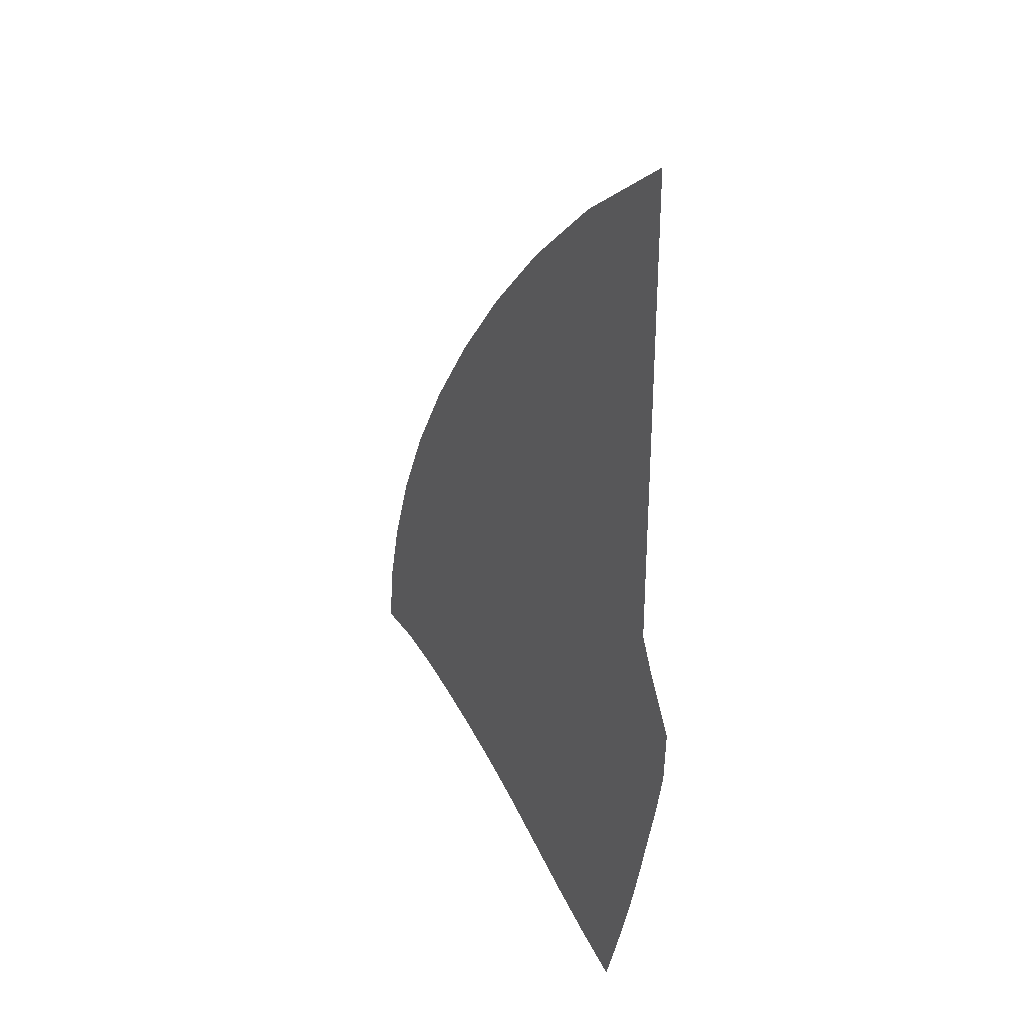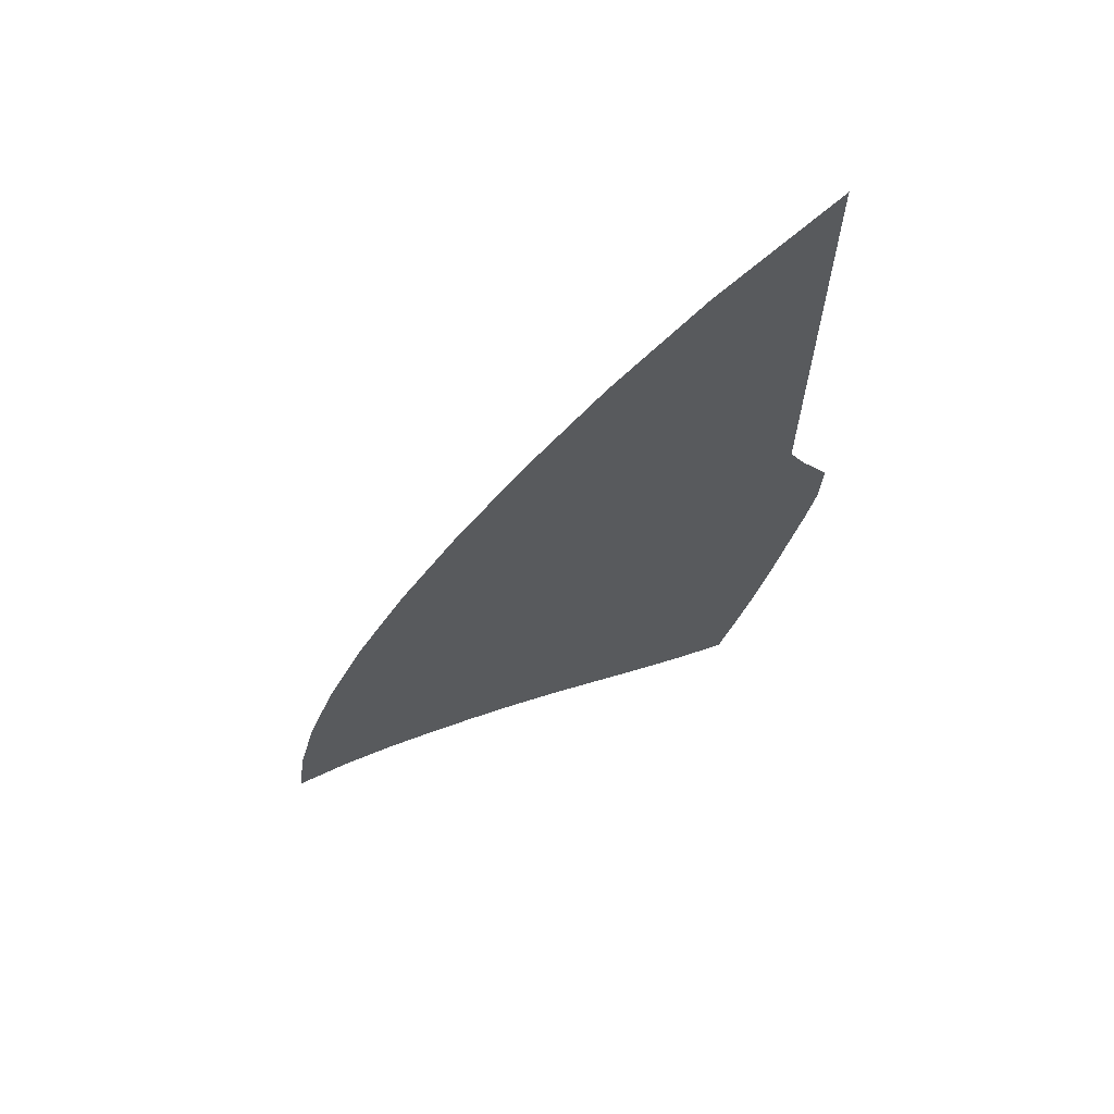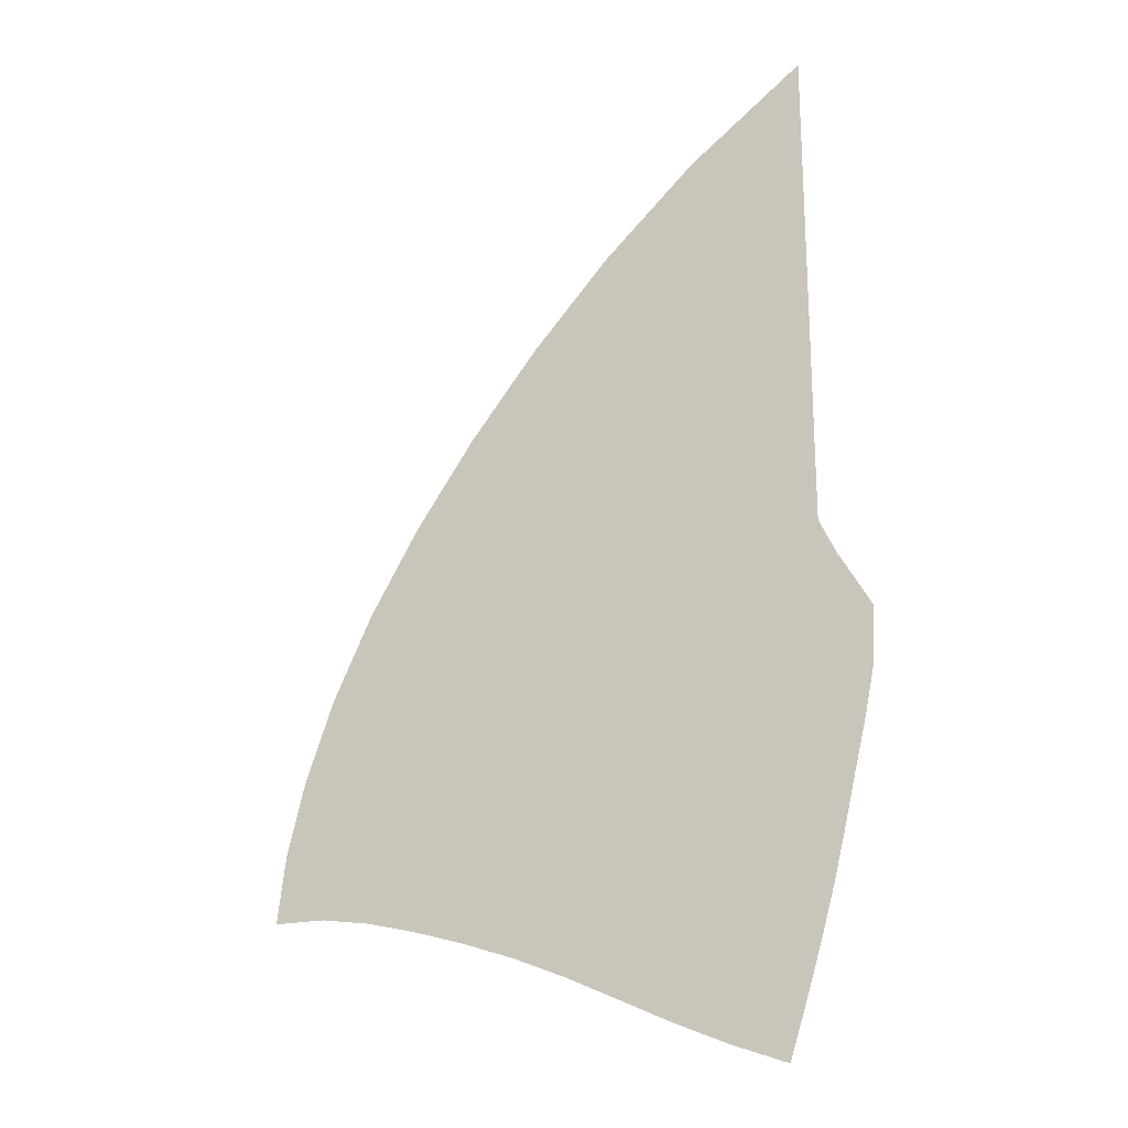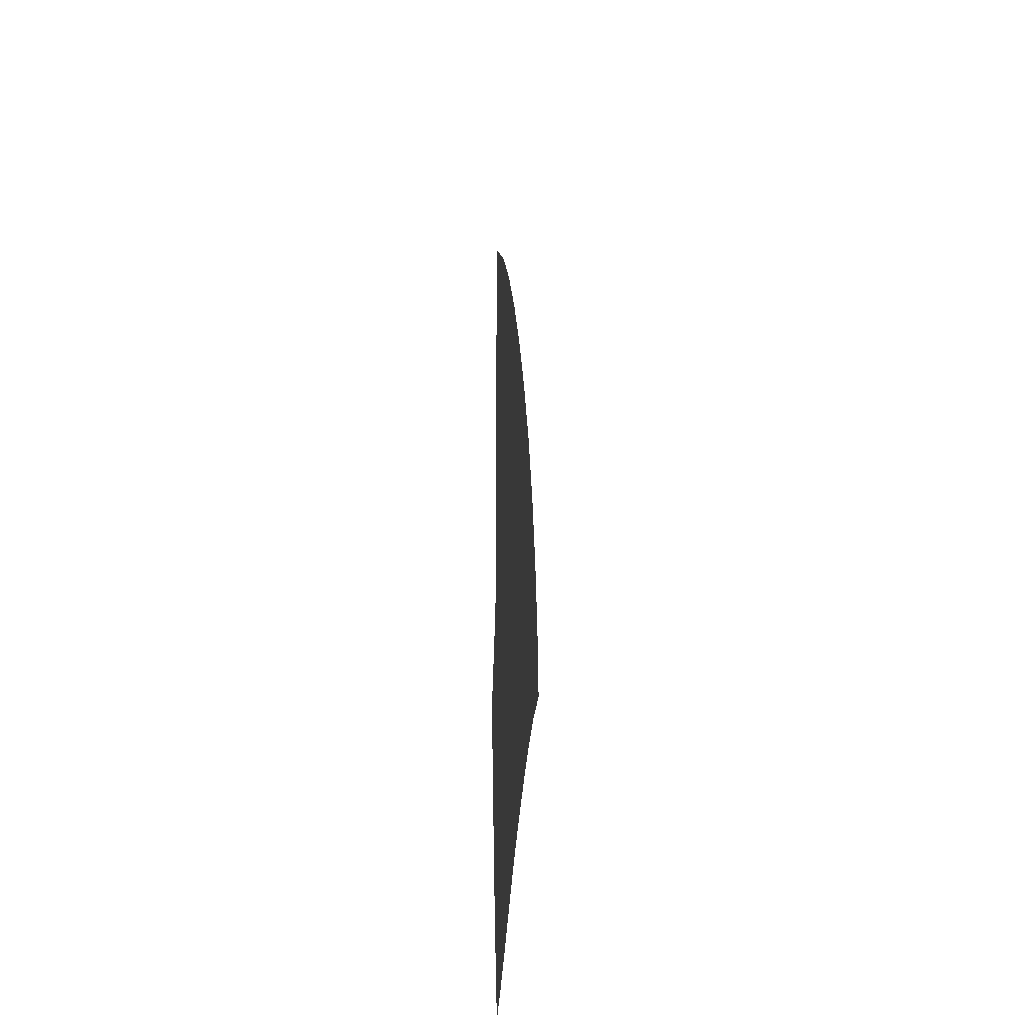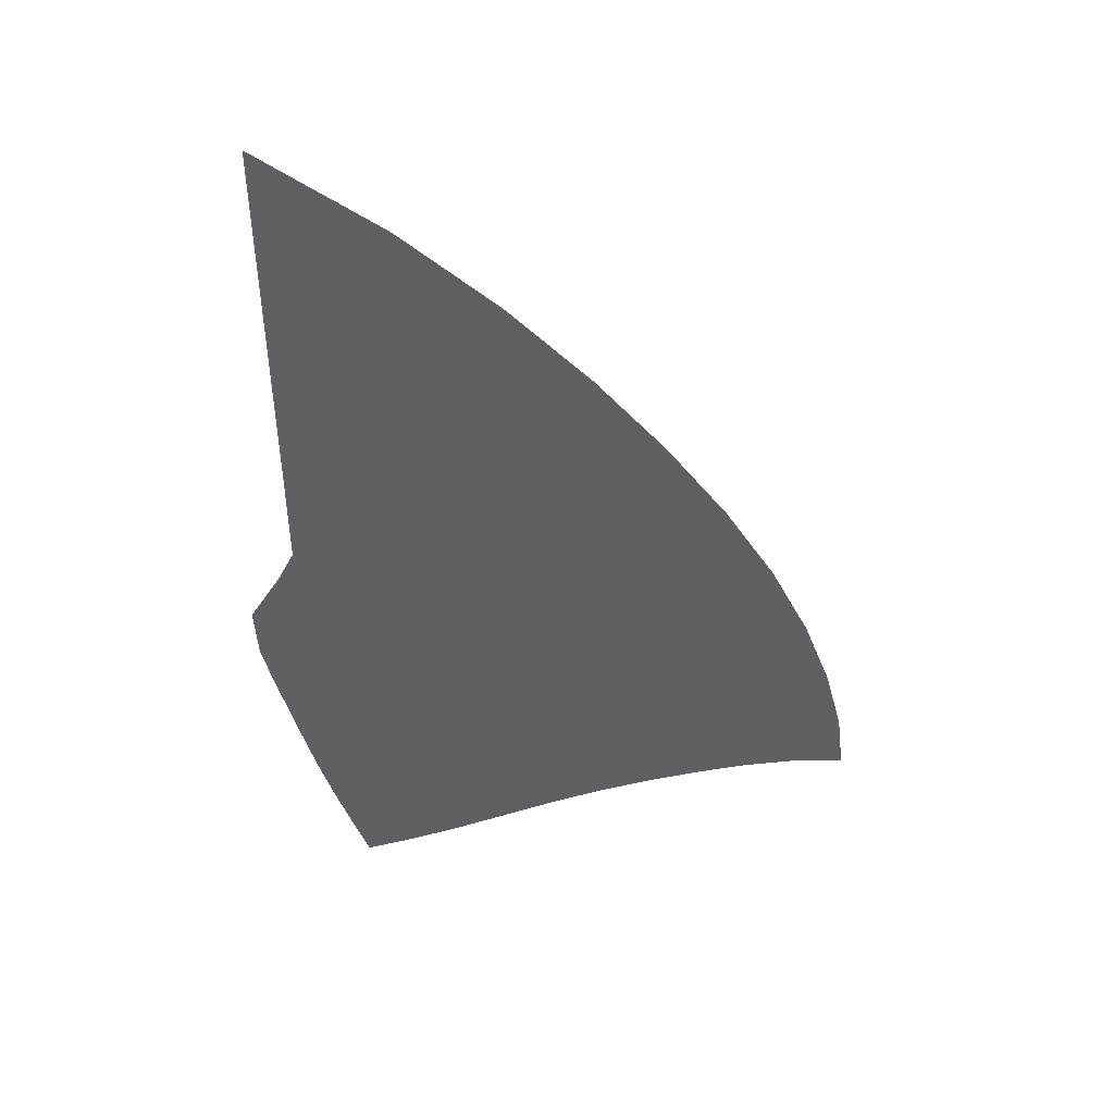
<metadata>
{"format":"obj","ext":"obj","renderer":"f3d","projection":"perspective","resolution":1024,"background":"white","views":[{"elev":32.8,"azim":-119.6,"up":"+Y"},{"elev":67.4,"azim":154.6,"up":"+Y"},{"elev":-21.3,"azim":-154.9,"up":"+Y"},{"elev":-25.5,"azim":85.7,"up":"+Y"},{"elev":47.6,"azim":0.5,"up":"+Y"}]}
</metadata>
<code>
v  0.002385  9.998  0
v  1.078  9.216  0
v  1.936  8.434  0
v  2.664  7.65  0
v  3.297  6.864  0
v  3.847  6.079  0
v  4.311  5.297  0
v  4.674  4.531  0
v  4.935  3.805  0
v  5.103  3.135  0
v  5.177  2.532  0
v  0.002367  9.497  0
v  0.8732  8.795  0
v  1.64  8.062  0
v  2.314  7.317  0
v  2.906  6.57  0
v  3.421  5.826  0
v  3.853  5.093  0
v  4.193  4.38  0
v  4.441  3.706  0
v  4.608  3.085  0
v  4.702  2.524  0
v  0.001651  8.998  0
v  0.7381  8.345  0
v  1.411  7.662  0
v  2.014  6.963  0
v  2.55  6.259  0
v  3.018  5.56  0
v  3.411  4.873  0
v  3.725  4.208  0
v  3.959  3.577  0
v  4.128  2.989  0
v  4.249  2.451  0
v  0.001098  8.498  0
v  0.6329  7.885  0
v  1.216  7.246  0
v  1.745  6.591  0
v  2.218  5.931  0
v  2.632  5.276  0
v  2.982  4.634  0
v  3.265  4.012  0
v  3.484  3.417  0
v  3.653  2.857  0
v  3.794  2.337  0
v  0.000626  7.998  0
v  0.5423  7.42  0
v  1.042  6.819  0
v  1.494  6.204  0
v  1.9  5.587  0
v  2.256  4.976  0
v  2.559  4.377  0
v  2.808  3.794  0
v  3.007  3.233  0
v  3.172  2.699  0
v  3.324  2.195  0
v  0.000202  7.498  0
v  0.4601  6.952  0
v  0.8774  6.384  0
v  1.252  5.806  0
v  1.587  5.229  0
v  1.883  4.66  0
v  2.137  4.101  0
v  2.35  3.556  0
v  2.528  3.026  0
v  2.685  2.515  0
v  2.843  2.027  0
v  -0.000195  6.999  0
v  0.3825  6.484  0
v  0.7154  5.943  0
v  1.009  5.399  0
v  1.272  4.861  0
v  1.506  4.331  0
v  1.712  3.811  0
v  1.89  3.299  0
v  2.047  2.796  0
v  2.196  2.303  0
v  2.36  1.827  0
v  -0.000586  6.499  0
v  0.3046  6.021  0
v  0.5415  5.506  0
v  0.7469  4.994  0
v  0.9387  4.494  0
v  1.117  4.002  0
v  1.278  3.516  0
v  1.426  3.034  0
v  1.567  2.553  0
v  1.712  2.074  0
v  1.878  1.603  0
v  -0.001005  5.999  0
v  0.2145  5.573  0
v  0.3255  5.089  0
v  0.4385  4.617  0
v  0.5682  4.155  0
v  0.7012  3.697  0
v  0.8293  3.239  0
v  0.9557  2.78  0
v  1.087  2.316  0
v  1.229  1.846  0
v  1.394  1.376  0
v  -0.002214  5.5  0
v  0.07169  5.171  0
v  0.009596  4.753  0
v  0.04897  4.319  0
v  0.143  3.883  0
v  0.2521  3.447  0
v  0.3606  3.006  0
v  0.4752  2.56  0
v  0.603  2.105  0
v  0.7451  1.64  0
v  0.904  1.167  0
v  -0.001007  5  0
v  -0.1558  5.178  0
v  -0.4465  4.673  0
v  -0.4255  4.168  0
v  -0.3307  3.707  0
v  -0.2247  3.271  0
v  -0.123  2.836  0
v  -0.01234  2.391  0
v  0.1167  1.933  0
v  0.2602  1.465  0
v  0.4139  0.9871  0
f 1 2 13
f 1 13 12
f 2 3 14
f 2 14 13
f 3 4 15
f 3 15 14
f 4 5 16
f 4 16 15
f 5 6 17
f 5 17 16
f 6 7 18
f 6 18 17
f 7 8 19
f 7 19 18
f 8 9 20
f 8 20 19
f 9 10 21
f 9 21 20
f 10 11 22
f 10 22 21
f 12 13 24
f 12 24 23
f 13 14 25
f 13 25 24
f 14 15 26
f 14 26 25
f 15 16 27
f 15 27 26
f 16 17 28
f 16 28 27
f 17 18 29
f 17 29 28
f 18 19 30
f 18 30 29
f 19 20 31
f 19 31 30
f 20 21 32
f 20 32 31
f 21 22 33
f 21 33 32
f 23 24 35
f 23 35 34
f 24 25 36
f 24 36 35
f 25 26 37
f 25 37 36
f 26 27 38
f 26 38 37
f 27 28 39
f 27 39 38
f 28 29 40
f 28 40 39
f 29 30 41
f 29 41 40
f 30 31 42
f 30 42 41
f 31 32 43
f 31 43 42
f 32 33 44
f 32 44 43
f 34 35 46
f 34 46 45
f 35 36 47
f 35 47 46
f 36 37 48
f 36 48 47
f 37 38 49
f 37 49 48
f 38 39 50
f 38 50 49
f 39 40 51
f 39 51 50
f 40 41 52
f 40 52 51
f 41 42 53
f 41 53 52
f 42 43 54
f 42 54 53
f 43 44 55
f 43 55 54
f 45 46 57
f 45 57 56
f 46 47 58
f 46 58 57
f 47 48 59
f 47 59 58
f 48 49 60
f 48 60 59
f 49 50 61
f 49 61 60
f 50 51 62
f 50 62 61
f 51 52 63
f 51 63 62
f 52 53 64
f 52 64 63
f 53 54 65
f 53 65 64
f 54 55 66
f 54 66 65
f 56 57 68
f 56 68 67
f 57 58 69
f 57 69 68
f 58 59 70
f 58 70 69
f 59 60 71
f 59 71 70
f 60 61 72
f 60 72 71
f 61 62 73
f 61 73 72
f 62 63 74
f 62 74 73
f 63 64 75
f 63 75 74
f 64 65 76
f 64 76 75
f 65 66 77
f 65 77 76
f 67 68 79
f 67 79 78
f 68 69 80
f 68 80 79
f 69 70 81
f 69 81 80
f 70 71 82
f 70 82 81
f 71 72 83
f 71 83 82
f 72 73 84
f 72 84 83
f 73 74 85
f 73 85 84
f 74 75 86
f 74 86 85
f 75 76 87
f 75 87 86
f 76 77 88
f 76 88 87
f 78 79 90
f 78 90 89
f 79 80 91
f 79 91 90
f 80 81 92
f 80 92 91
f 81 82 93
f 81 93 92
f 82 83 94
f 82 94 93
f 83 84 95
f 83 95 94
f 84 85 96
f 84 96 95
f 85 86 97
f 85 97 96
f 86 87 98
f 86 98 97
f 87 88 99
f 87 99 98
f 89 90 101
f 89 101 100
f 90 91 102
f 90 102 101
f 91 92 103
f 91 103 102
f 92 93 104
f 92 104 103
f 93 94 105
f 93 105 104
f 94 95 106
f 94 106 105
f 95 96 107
f 95 107 106
f 96 97 108
f 96 108 107
f 97 98 109
f 97 109 108
f 98 99 110
f 98 110 109
f 100 101 112
f 100 112 111
f 101 102 113
f 101 113 112
f 102 103 114
f 102 114 113
f 103 104 115
f 103 115 114
f 104 105 116
f 104 116 115
f 105 106 117
f 105 117 116
f 106 107 118
f 106 118 117
f 107 108 119
f 107 119 118
f 108 109 120
f 108 120 119
f 109 110 121
f 109 121 120

</code>
